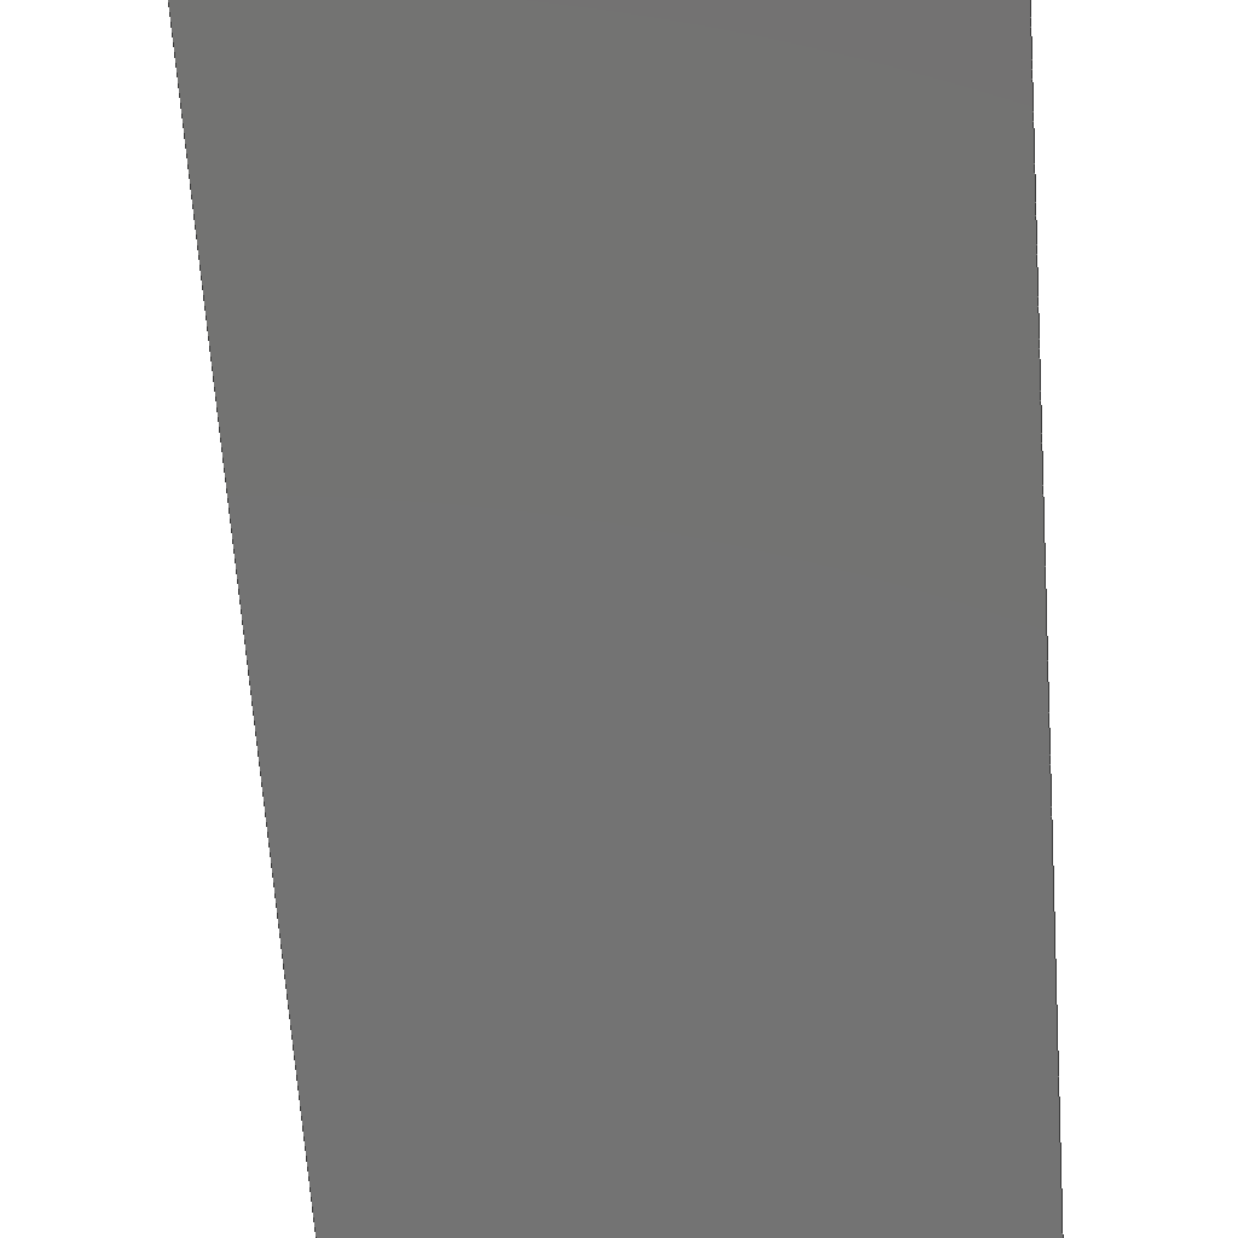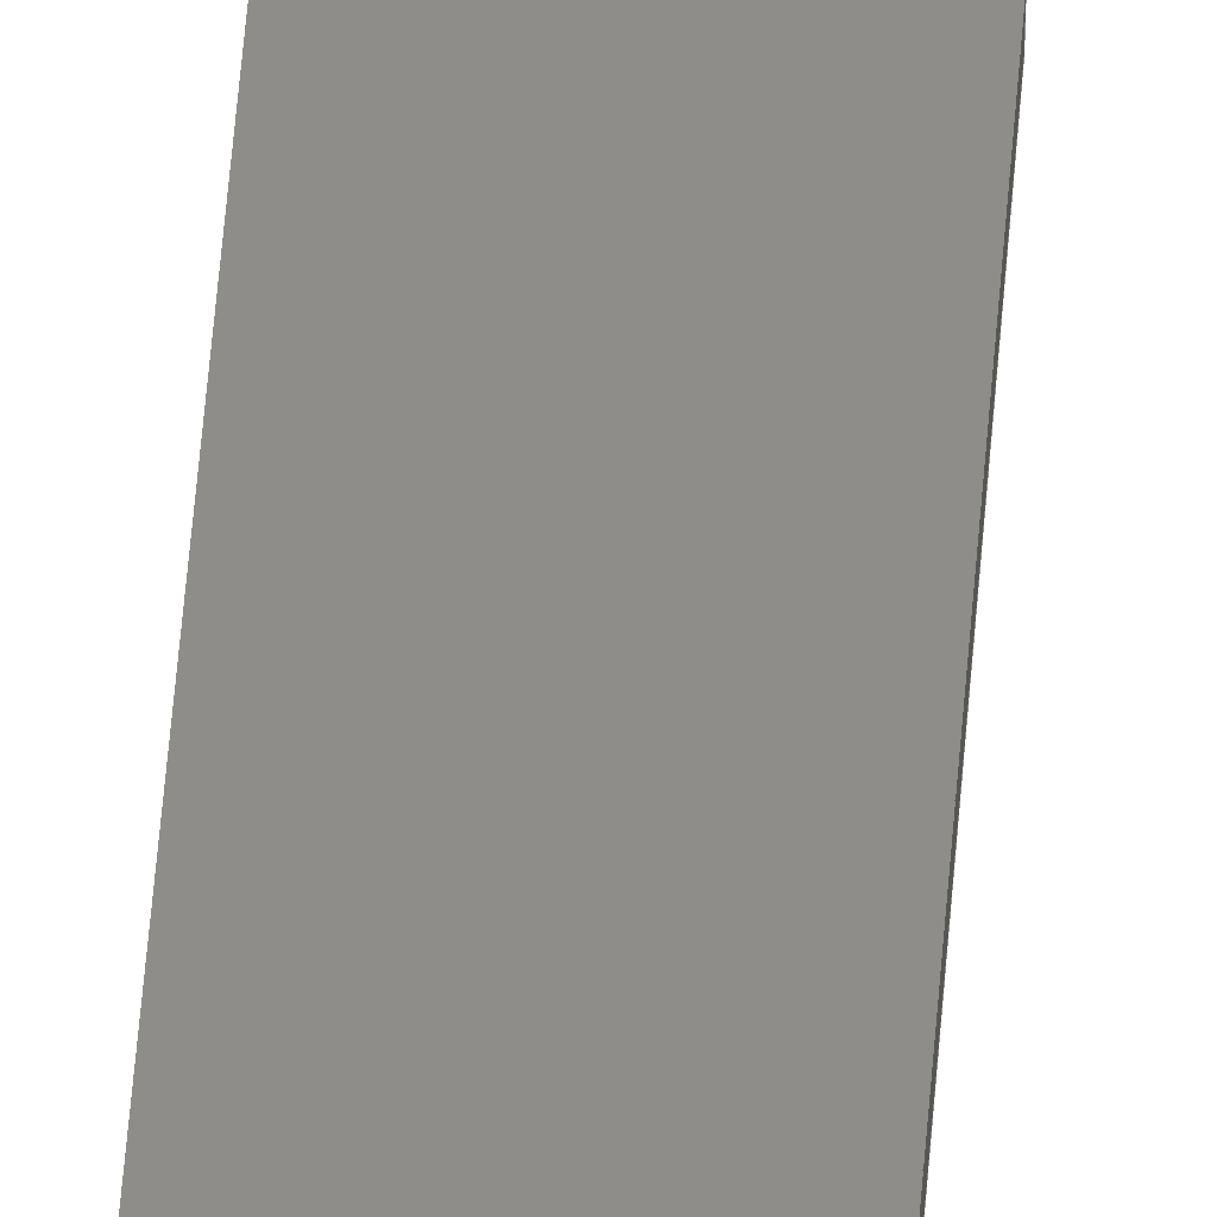
<metadata>
{"format":"step","ext":"step","renderer":"f3d","projection":"perspective","resolution":1024,"background":"white","views":[{"elev":-64.9,"azim":-177.6,"up":"+Z"},{"elev":38.9,"azim":1.9,"up":"+Z"}]}
</metadata>
<code>
ISO-10303-21;
DATA;
#1=MECHANICAL_DESIGN_GEOMETRIC_PRESENTATION_REPRESENTATION('',(#4),#415);
#2=SHAPE_REPRESENTATION_RELATIONSHIP('SRR','None',#422,#3);
#3=ADVANCED_BREP_SHAPE_REPRESENTATION('',(#5),#414);
#4=STYLED_ITEM('',(#431),#5);
#5=MANIFOLD_SOLID_BREP('Body1',#243);
#6=FACE_BOUND('',#43,.T.);
#7=FACE_BOUND('',#45,.T.);
#8=PLANE('',#260);
#9=PLANE('',#261);
#10=PLANE('',#262);
#11=PLANE('',#263);
#12=PLANE('',#264);
#13=PLANE('',#265);
#14=PLANE('',#266);
#15=PLANE('',#267);
#16=PLANE('',#274);
#17=PLANE('',#275);
#18=FACE_OUTER_BOUND('',#31,.T.);
#19=FACE_OUTER_BOUND('',#32,.T.);
#20=FACE_OUTER_BOUND('',#33,.T.);
#21=FACE_OUTER_BOUND('',#34,.T.);
#22=FACE_OUTER_BOUND('',#35,.T.);
#23=FACE_OUTER_BOUND('',#36,.T.);
#24=FACE_OUTER_BOUND('',#37,.T.);
#25=FACE_OUTER_BOUND('',#38,.T.);
#26=FACE_OUTER_BOUND('',#39,.T.);
#27=FACE_OUTER_BOUND('',#40,.T.);
#28=FACE_OUTER_BOUND('',#41,.T.);
#29=FACE_OUTER_BOUND('',#42,.T.);
#30=FACE_OUTER_BOUND('',#44,.T.);
#31=EDGE_LOOP('',(#161,#162,#163,#164));
#32=EDGE_LOOP('',(#165,#166,#167,#168));
#33=EDGE_LOOP('',(#169,#170,#171,#172));
#34=EDGE_LOOP('',(#173,#174,#175,#176));
#35=EDGE_LOOP('',(#177,#178,#179,#180));
#36=EDGE_LOOP('',(#181,#182,#183,#184));
#37=EDGE_LOOP('',(#185,#186,#187,#188));
#38=EDGE_LOOP('',(#189,#190,#191,#192));
#39=EDGE_LOOP('',(#193,#194,#195,#196));
#40=EDGE_LOOP('',(#197,#198,#199,#200));
#41=EDGE_LOOP('',(#201,#202,#203,#204));
#42=EDGE_LOOP('',(#205,#206,#207,#208,#209,#210,#211,#212,#213,#214));
#43=EDGE_LOOP('',(#215));
#44=EDGE_LOOP('',(#216,#217,#218,#219,#220,#221,#222,#223,#224,#225));
#45=EDGE_LOOP('',(#226));
#46=LINE('',#348,#73);
#47=LINE('',#353,#74);
#48=LINE('',#355,#75);
#49=LINE('',#357,#76);
#50=LINE('',#358,#77);
#51=LINE('',#361,#78);
#52=LINE('',#363,#79);
#53=LINE('',#364,#80);
#54=LINE('',#367,#81);
#55=LINE('',#369,#82);
#56=LINE('',#370,#83);
#57=LINE('',#373,#84);
#58=LINE('',#375,#85);
#59=LINE('',#376,#86);
#60=LINE('',#380,#87);
#61=LINE('',#382,#88);
#62=LINE('',#384,#89);
#63=LINE('',#385,#90);
#64=LINE('',#387,#91);
#65=LINE('',#388,#92);
#66=LINE('',#392,#93);
#67=LINE('',#394,#94);
#68=LINE('',#396,#95);
#69=LINE('',#397,#96);
#70=LINE('',#399,#97);
#71=LINE('',#400,#98);
#72=LINE('',#406,#99);
#73=VECTOR('',#282,0.1);
#74=VECTOR('',#287,1);
#75=VECTOR('',#288,1);
#76=VECTOR('',#289,1);
#77=VECTOR('',#290,1);
#78=VECTOR('',#293,1);
#79=VECTOR('',#294,1);
#80=VECTOR('',#295,1);
#81=VECTOR('',#298,1);
#82=VECTOR('',#299,1);
#83=VECTOR('',#300,1);
#84=VECTOR('',#303,1);
#85=VECTOR('',#304,1);
#86=VECTOR('',#305,1);
#87=VECTOR('',#308,1);
#88=VECTOR('',#309,1);
#89=VECTOR('',#310,1);
#90=VECTOR('',#311,1);
#91=VECTOR('',#314,1);
#92=VECTOR('',#315,1);
#93=VECTOR('',#318,1);
#94=VECTOR('',#319,1);
#95=VECTOR('',#320,1);
#96=VECTOR('',#321,1);
#97=VECTOR('',#324,1);
#98=VECTOR('',#325,1);
#99=VECTOR('',#332,1);
#100=CIRCLE('',#258,0.1);
#101=CIRCLE('',#259,0.1);
#102=CIRCLE('',#269,2.9);
#103=CIRCLE('',#270,2.9);
#104=CIRCLE('',#272,4.508);
#105=CIRCLE('',#273,4.508);
#106=VERTEX_POINT('',#345);
#107=VERTEX_POINT('',#347);
#108=VERTEX_POINT('',#351);
#109=VERTEX_POINT('',#352);
#110=VERTEX_POINT('',#354);
#111=VERTEX_POINT('',#356);
#112=VERTEX_POINT('',#360);
#113=VERTEX_POINT('',#362);
#114=VERTEX_POINT('',#366);
#115=VERTEX_POINT('',#368);
#116=VERTEX_POINT('',#372);
#117=VERTEX_POINT('',#374);
#118=VERTEX_POINT('',#378);
#119=VERTEX_POINT('',#379);
#120=VERTEX_POINT('',#381);
#121=VERTEX_POINT('',#383);
#122=VERTEX_POINT('',#390);
#123=VERTEX_POINT('',#391);
#124=VERTEX_POINT('',#393);
#125=VERTEX_POINT('',#395);
#126=VERTEX_POINT('',#402);
#127=VERTEX_POINT('',#404);
#128=EDGE_CURVE('',#106,#106,#100,.T.);
#129=EDGE_CURVE('',#106,#107,#46,.T.);
#130=EDGE_CURVE('',#107,#107,#101,.T.);
#131=EDGE_CURVE('',#108,#109,#47,.T.);
#132=EDGE_CURVE('',#110,#108,#48,.T.);
#133=EDGE_CURVE('',#111,#110,#49,.T.);
#134=EDGE_CURVE('',#109,#111,#50,.T.);
#135=EDGE_CURVE('',#112,#108,#51,.T.);
#136=EDGE_CURVE('',#113,#112,#52,.T.);
#137=EDGE_CURVE('',#110,#113,#53,.T.);
#138=EDGE_CURVE('',#112,#114,#54,.T.);
#139=EDGE_CURVE('',#114,#115,#55,.T.);
#140=EDGE_CURVE('',#113,#115,#56,.T.);
#141=EDGE_CURVE('',#116,#111,#57,.T.);
#142=EDGE_CURVE('',#117,#116,#58,.T.);
#143=EDGE_CURVE('',#109,#117,#59,.T.);
#144=EDGE_CURVE('',#118,#119,#60,.T.);
#145=EDGE_CURVE('',#118,#120,#61,.T.);
#146=EDGE_CURVE('',#121,#120,#62,.T.);
#147=EDGE_CURVE('',#119,#121,#63,.T.);
#148=EDGE_CURVE('',#114,#119,#64,.T.);
#149=EDGE_CURVE('',#115,#121,#65,.T.);
#150=EDGE_CURVE('',#122,#123,#66,.T.);
#151=EDGE_CURVE('',#122,#124,#67,.T.);
#152=EDGE_CURVE('',#125,#124,#68,.T.);
#153=EDGE_CURVE('',#123,#125,#69,.T.);
#154=EDGE_CURVE('',#123,#118,#70,.T.);
#155=EDGE_CURVE('',#120,#125,#71,.T.);
#156=EDGE_CURVE('',#126,#117,#102,.T.);
#157=EDGE_CURVE('',#127,#116,#103,.T.);
#158=EDGE_CURVE('',#126,#127,#72,.T.);
#159=EDGE_CURVE('',#122,#126,#104,.T.);
#160=EDGE_CURVE('',#124,#127,#105,.T.);
#161=ORIENTED_EDGE('',*,*,#128,.F.);
#162=ORIENTED_EDGE('',*,*,#129,.T.);
#163=ORIENTED_EDGE('',*,*,#130,.F.);
#164=ORIENTED_EDGE('',*,*,#129,.F.);
#165=ORIENTED_EDGE('',*,*,#131,.F.);
#166=ORIENTED_EDGE('',*,*,#132,.F.);
#167=ORIENTED_EDGE('',*,*,#133,.F.);
#168=ORIENTED_EDGE('',*,*,#134,.F.);
#169=ORIENTED_EDGE('',*,*,#135,.F.);
#170=ORIENTED_EDGE('',*,*,#136,.F.);
#171=ORIENTED_EDGE('',*,*,#137,.F.);
#172=ORIENTED_EDGE('',*,*,#132,.T.);
#173=ORIENTED_EDGE('',*,*,#136,.T.);
#174=ORIENTED_EDGE('',*,*,#138,.T.);
#175=ORIENTED_EDGE('',*,*,#139,.T.);
#176=ORIENTED_EDGE('',*,*,#140,.F.);
#177=ORIENTED_EDGE('',*,*,#134,.T.);
#178=ORIENTED_EDGE('',*,*,#141,.F.);
#179=ORIENTED_EDGE('',*,*,#142,.F.);
#180=ORIENTED_EDGE('',*,*,#143,.F.);
#181=ORIENTED_EDGE('',*,*,#144,.F.);
#182=ORIENTED_EDGE('',*,*,#145,.T.);
#183=ORIENTED_EDGE('',*,*,#146,.F.);
#184=ORIENTED_EDGE('',*,*,#147,.F.);
#185=ORIENTED_EDGE('',*,*,#148,.T.);
#186=ORIENTED_EDGE('',*,*,#147,.T.);
#187=ORIENTED_EDGE('',*,*,#149,.F.);
#188=ORIENTED_EDGE('',*,*,#139,.F.);
#189=ORIENTED_EDGE('',*,*,#150,.F.);
#190=ORIENTED_EDGE('',*,*,#151,.T.);
#191=ORIENTED_EDGE('',*,*,#152,.F.);
#192=ORIENTED_EDGE('',*,*,#153,.F.);
#193=ORIENTED_EDGE('',*,*,#154,.F.);
#194=ORIENTED_EDGE('',*,*,#153,.T.);
#195=ORIENTED_EDGE('',*,*,#155,.F.);
#196=ORIENTED_EDGE('',*,*,#145,.F.);
#197=ORIENTED_EDGE('',*,*,#156,.T.);
#198=ORIENTED_EDGE('',*,*,#142,.T.);
#199=ORIENTED_EDGE('',*,*,#157,.F.);
#200=ORIENTED_EDGE('',*,*,#158,.F.);
#201=ORIENTED_EDGE('',*,*,#159,.T.);
#202=ORIENTED_EDGE('',*,*,#158,.T.);
#203=ORIENTED_EDGE('',*,*,#160,.F.);
#204=ORIENTED_EDGE('',*,*,#151,.F.);
#205=ORIENTED_EDGE('',*,*,#137,.T.);
#206=ORIENTED_EDGE('',*,*,#140,.T.);
#207=ORIENTED_EDGE('',*,*,#149,.T.);
#208=ORIENTED_EDGE('',*,*,#146,.T.);
#209=ORIENTED_EDGE('',*,*,#155,.T.);
#210=ORIENTED_EDGE('',*,*,#152,.T.);
#211=ORIENTED_EDGE('',*,*,#160,.T.);
#212=ORIENTED_EDGE('',*,*,#157,.T.);
#213=ORIENTED_EDGE('',*,*,#141,.T.);
#214=ORIENTED_EDGE('',*,*,#133,.T.);
#215=ORIENTED_EDGE('',*,*,#128,.T.);
#216=ORIENTED_EDGE('',*,*,#131,.T.);
#217=ORIENTED_EDGE('',*,*,#143,.T.);
#218=ORIENTED_EDGE('',*,*,#156,.F.);
#219=ORIENTED_EDGE('',*,*,#159,.F.);
#220=ORIENTED_EDGE('',*,*,#150,.T.);
#221=ORIENTED_EDGE('',*,*,#154,.T.);
#222=ORIENTED_EDGE('',*,*,#144,.T.);
#223=ORIENTED_EDGE('',*,*,#148,.F.);
#224=ORIENTED_EDGE('',*,*,#138,.F.);
#225=ORIENTED_EDGE('',*,*,#135,.T.);
#226=ORIENTED_EDGE('',*,*,#130,.T.);
#227=CYLINDRICAL_SURFACE('',#257,0.1);
#228=CYLINDRICAL_SURFACE('',#268,2.9);
#229=CYLINDRICAL_SURFACE('',#271,4.508);
#230=ADVANCED_FACE('',(#18),#227,.F.);
#231=ADVANCED_FACE('',(#19),#8,.F.);
#232=ADVANCED_FACE('',(#20),#9,.F.);
#233=ADVANCED_FACE('',(#21),#10,.T.);
#234=ADVANCED_FACE('',(#22),#11,.T.);
#235=ADVANCED_FACE('',(#23),#12,.T.);
#236=ADVANCED_FACE('',(#24),#13,.T.);
#237=ADVANCED_FACE('',(#25),#14,.T.);
#238=ADVANCED_FACE('',(#26),#15,.T.);
#239=ADVANCED_FACE('',(#27),#228,.T.);
#240=ADVANCED_FACE('',(#28),#229,.T.);
#241=ADVANCED_FACE('',(#29,#6),#16,.T.);
#242=ADVANCED_FACE('',(#30,#7),#17,.F.);
#243=CLOSED_SHELL('',(#230,#231,#232,#233,#234,#235,#236,#237,#238,#239,
#240,#241,#242));
#244=DERIVED_UNIT_ELEMENT(#246,1);
#245=DERIVED_UNIT_ELEMENT(#417,3);
#246=(
MASS_UNIT()
NAMED_UNIT(*)
SI_UNIT(.KILO.,.GRAM.)
);
#247=DERIVED_UNIT((#244,#245));
#248=MEASURE_REPRESENTATION_ITEM('density measure',
POSITIVE_RATIO_MEASURE(7850),#247);
#249=PROPERTY_DEFINITION_REPRESENTATION(#254,#251);
#250=PROPERTY_DEFINITION_REPRESENTATION(#255,#252);
#251=REPRESENTATION('material name',(#253),#414);
#252=REPRESENTATION('density',(#248),#414);
#253=DESCRIPTIVE_REPRESENTATION_ITEM('Steel','Steel');
#254=PROPERTY_DEFINITION('material property','material name',#424);
#255=PROPERTY_DEFINITION('material property','density of part',#424);
#256=AXIS2_PLACEMENT_3D('placement',#343,#276,#277);
#257=AXIS2_PLACEMENT_3D('',#344,#278,#279);
#258=AXIS2_PLACEMENT_3D('',#346,#280,#281);
#259=AXIS2_PLACEMENT_3D('',#349,#283,#284);
#260=AXIS2_PLACEMENT_3D('',#350,#285,#286);
#261=AXIS2_PLACEMENT_3D('',#359,#291,#292);
#262=AXIS2_PLACEMENT_3D('',#365,#296,#297);
#263=AXIS2_PLACEMENT_3D('',#371,#301,#302);
#264=AXIS2_PLACEMENT_3D('',#377,#306,#307);
#265=AXIS2_PLACEMENT_3D('',#386,#312,#313);
#266=AXIS2_PLACEMENT_3D('',#389,#316,#317);
#267=AXIS2_PLACEMENT_3D('',#398,#322,#323);
#268=AXIS2_PLACEMENT_3D('',#401,#326,#327);
#269=AXIS2_PLACEMENT_3D('',#403,#328,#329);
#270=AXIS2_PLACEMENT_3D('',#405,#330,#331);
#271=AXIS2_PLACEMENT_3D('',#407,#333,#334);
#272=AXIS2_PLACEMENT_3D('',#408,#335,#336);
#273=AXIS2_PLACEMENT_3D('',#409,#337,#338);
#274=AXIS2_PLACEMENT_3D('',#410,#339,#340);
#275=AXIS2_PLACEMENT_3D('',#411,#341,#342);
#276=DIRECTION('axis',(0,0,1));
#277=DIRECTION('refdir',(1,0,0));
#278=DIRECTION('center_axis',(0,0,-1));
#279=DIRECTION('ref_axis',(1,0,0));
#280=DIRECTION('center_axis',(0,0,-1));
#281=DIRECTION('ref_axis',(1,0,0));
#282=DIRECTION('',(0,0,-1));
#283=DIRECTION('center_axis',(0,0,1));
#284=DIRECTION('ref_axis',(1,0,0));
#285=DIRECTION('center_axis',(-3.406e-08,1,0));
#286=DIRECTION('ref_axis',(1,3.406e-08,0));
#287=DIRECTION('',(-1,-3.406e-08,0));
#288=DIRECTION('',(0,0,-1));
#289=DIRECTION('',(1,3.406e-08,0));
#290=DIRECTION('',(0,0,1));
#291=DIRECTION('center_axis',(1,6.939e-17,0));
#292=DIRECTION('ref_axis',(6.939e-17,-1,0));
#293=DIRECTION('',(-6.939e-17,1,0));
#294=DIRECTION('',(0,0,-1));
#295=DIRECTION('',(6.939e-17,-1,0));
#296=DIRECTION('center_axis',(6.123e-17,-1,0));
#297=DIRECTION('ref_axis',(1,6.123e-17,0));
#298=DIRECTION('',(1,6.123e-17,0));
#299=DIRECTION('',(0,0,1));
#300=DIRECTION('',(1,6.123e-17,0));
#301=DIRECTION('center_axis',(-1,0,0));
#302=DIRECTION('ref_axis',(0,-1,0));
#303=DIRECTION('',(0,-1,0));
#304=DIRECTION('',(0,0,1));
#305=DIRECTION('',(0,1,0));
#306=DIRECTION('center_axis',(0.7071,0.7071,0));
#307=DIRECTION('ref_axis',(-0.7071,0.7071,0));
#308=DIRECTION('',(0.7071,-0.7071,0));
#309=DIRECTION('',(0,0,1));
#310=DIRECTION('',(-0.7071,0.7071,0));
#311=DIRECTION('',(0,0,1));
#312=DIRECTION('center_axis',(0.999,-0.04562,0));
#313=DIRECTION('ref_axis',(0.04562,0.999,0));
#314=DIRECTION('',(0.04562,0.999,0));
#315=DIRECTION('',(0.04562,0.999,0));
#316=DIRECTION('center_axis',(0.9988,-0.04994,0));
#317=DIRECTION('ref_axis',(0.04994,0.9988,0));
#318=DIRECTION('',(-0.04994,-0.9988,0));
#319=DIRECTION('',(0,0,1));
#320=DIRECTION('',(0.04994,0.9988,0));
#321=DIRECTION('',(0,0,1));
#322=DIRECTION('center_axis',(0.7071,-0.7071,0));
#323=DIRECTION('ref_axis',(0.7071,0.7071,0));
#324=DIRECTION('',(-0.7071,-0.7071,0));
#325=DIRECTION('',(0.7071,0.7071,0));
#326=DIRECTION('center_axis',(0,0,1));
#327=DIRECTION('ref_axis',(-0.7241,0.6897,0));
#328=DIRECTION('center_axis',(0,0,1));
#329=DIRECTION('ref_axis',(-0.7241,0.6897,0));
#330=DIRECTION('center_axis',(0,0,1));
#331=DIRECTION('ref_axis',(-0.7241,0.6897,0));
#332=DIRECTION('',(0,0,1));
#333=DIRECTION('center_axis',(0,0,1));
#334=DIRECTION('ref_axis',(0.9988,-0.04994,0));
#335=DIRECTION('center_axis',(0,0,1));
#336=DIRECTION('ref_axis',(0.9988,-0.04994,0));
#337=DIRECTION('center_axis',(0,0,1));
#338=DIRECTION('ref_axis',(0.9988,-0.04994,0));
#339=DIRECTION('center_axis',(0,0,1));
#340=DIRECTION('ref_axis',(1,0,0));
#341=DIRECTION('center_axis',(0,0,1));
#342=DIRECTION('ref_axis',(1,0,0));
#343=CARTESIAN_POINT('',(0,0,0));
#344=CARTESIAN_POINT('Origin',(0.65,0.4,0.16));
#345=CARTESIAN_POINT('',(0.55,0.4,0.16));
#346=CARTESIAN_POINT('Origin',(0.65,0.4,0.16));
#347=CARTESIAN_POINT('',(0.55,0.4,0));
#348=CARTESIAN_POINT('',(0.55,0.4,0.16));
#349=CARTESIAN_POINT('Origin',(0.65,0.4,0));
#350=CARTESIAN_POINT('Origin',(-2.22e-16,0.8,0.16));
#351=CARTESIAN_POINT('',(0.35,0.8,0));
#352=CARTESIAN_POINT('',(0,0.8,0));
#353=CARTESIAN_POINT('',(0.3139,0.8,0));
#354=CARTESIAN_POINT('',(0.35,0.8,0.16));
#355=CARTESIAN_POINT('',(0.35,0.8,0.16));
#356=CARTESIAN_POINT('',(-2.22e-16,0.8,0.16));
#357=CARTESIAN_POINT('',(0.3139,0.8,0.16));
#358=CARTESIAN_POINT('',(1.323e-23,0.8,0.08));
#359=CARTESIAN_POINT('Origin',(0.35,0.8,0.16));
#360=CARTESIAN_POINT('',(0.35,2.143e-17,0));
#361=CARTESIAN_POINT('',(0.35,2.8,0));
#362=CARTESIAN_POINT('',(0.35,2.024e-17,0.16));
#363=CARTESIAN_POINT('',(0.35,0,0.08));
#364=CARTESIAN_POINT('',(0.35,2.8,0.16));
#365=CARTESIAN_POINT('Origin',(0,0,0));
#366=CARTESIAN_POINT('',(1.013,6.204e-17,0));
#367=CARTESIAN_POINT('',(0,0,0));
#368=CARTESIAN_POINT('',(1.013,6.204e-17,0.16));
#369=CARTESIAN_POINT('',(1.013,6.204e-17,0));
#370=CARTESIAN_POINT('',(0,0,0.16));
#371=CARTESIAN_POINT('Origin',(0,5.5,0));
#372=CARTESIAN_POINT('',(-2.22e-16,5.5,0.16));
#373=CARTESIAN_POINT('',(0,0,0.16));
#374=CARTESIAN_POINT('',(-2.22e-16,5.5,0));
#375=CARTESIAN_POINT('',(-2.22e-16,5.5,0));
#376=CARTESIAN_POINT('',(0,0,0));
#377=CARTESIAN_POINT('Origin',(1.1,1.9,0));
#378=CARTESIAN_POINT('',(0.9,2.1,0));
#379=CARTESIAN_POINT('',(1.1,1.9,0));
#380=CARTESIAN_POINT('',(0.9,2.1,0));
#381=CARTESIAN_POINT('',(0.9,2.1,0.16));
#382=CARTESIAN_POINT('',(0.9,2.1,0));
#383=CARTESIAN_POINT('',(1.1,1.9,0.16));
#384=CARTESIAN_POINT('',(0.9,2.1,0.16));
#385=CARTESIAN_POINT('',(1.1,1.9,0));
#386=CARTESIAN_POINT('Origin',(1.013,6.204e-17,0));
#387=CARTESIAN_POINT('',(1.013,6.204e-17,0));
#388=CARTESIAN_POINT('',(1.013,6.204e-17,0.16));
#389=CARTESIAN_POINT('Origin',(1.1,2.3,0));
#390=CARTESIAN_POINT('',(1.25,5.3,0));
#391=CARTESIAN_POINT('',(1.1,2.3,0));
#392=CARTESIAN_POINT('',(1.25,5.3,0));
#393=CARTESIAN_POINT('',(1.25,5.3,0.16));
#394=CARTESIAN_POINT('',(1.25,5.3,0));
#395=CARTESIAN_POINT('',(1.1,2.3,0.16));
#396=CARTESIAN_POINT('',(1.25,5.3,0.16));
#397=CARTESIAN_POINT('',(1.1,2.3,0));
#398=CARTESIAN_POINT('Origin',(0.9,2.1,0));
#399=CARTESIAN_POINT('',(1.1,2.3,0));
#400=CARTESIAN_POINT('',(1.1,2.3,0.16));
#401=CARTESIAN_POINT('Origin',(2.9,5.5,0));
#402=CARTESIAN_POINT('',(0.8,7.5,0));
#403=CARTESIAN_POINT('Origin',(2.9,5.5,0));
#404=CARTESIAN_POINT('',(0.8,7.5,0.16));
#405=CARTESIAN_POINT('Origin',(2.9,5.5,0.16));
#406=CARTESIAN_POINT('',(0.8,7.5,0));
#407=CARTESIAN_POINT('Origin',(-3.252,5.525,0));
#408=CARTESIAN_POINT('Origin',(-3.252,5.525,0));
#409=CARTESIAN_POINT('Origin',(-3.252,5.525,0.16));
#410=CARTESIAN_POINT('Origin',(0.6278,4.8,0.16));
#411=CARTESIAN_POINT('Origin',(0.6278,4.8,0));
#412=UNCERTAINTY_MEASURE_WITH_UNIT(LENGTH_MEASURE(0.001),#416,
'DISTANCE_ACCURACY_VALUE',
'Maximum model space distance between geometric entities at asserted c
onnectivities');
#413=UNCERTAINTY_MEASURE_WITH_UNIT(LENGTH_MEASURE(0.001),#416,
'DISTANCE_ACCURACY_VALUE',
'Maximum model space distance between geometric entities at asserted c
onnectivities');
#414=(
GEOMETRIC_REPRESENTATION_CONTEXT(3)
GLOBAL_UNCERTAINTY_ASSIGNED_CONTEXT((#412))
GLOBAL_UNIT_ASSIGNED_CONTEXT((#416,#418,#419))
REPRESENTATION_CONTEXT('','3D')
);
#415=(
GEOMETRIC_REPRESENTATION_CONTEXT(3)
GLOBAL_UNCERTAINTY_ASSIGNED_CONTEXT((#413))
GLOBAL_UNIT_ASSIGNED_CONTEXT((#416,#418,#419))
REPRESENTATION_CONTEXT('','3D')
);
#416=(
LENGTH_UNIT()
NAMED_UNIT(*)
SI_UNIT(.CENTI.,.METRE.)
);
#417=(
LENGTH_UNIT()
NAMED_UNIT(*)
SI_UNIT($,.METRE.)
);
#418=(
NAMED_UNIT(*)
PLANE_ANGLE_UNIT()
SI_UNIT($,.RADIAN.)
);
#419=(
NAMED_UNIT(*)
SI_UNIT($,.STERADIAN.)
SOLID_ANGLE_UNIT()
);
#420=SHAPE_DEFINITION_REPRESENTATION(#421,#422);
#421=PRODUCT_DEFINITION_SHAPE('',$,#424);
#422=SHAPE_REPRESENTATION('',(#256),#414);
#423=PRODUCT_DEFINITION_CONTEXT('part definition',#428,'design');
#424=PRODUCT_DEFINITION('Knife','Knife v1',#425,#423);
#425=PRODUCT_DEFINITION_FORMATION('',$,#430);
#426=PRODUCT_RELATED_PRODUCT_CATEGORY('Knife v1','Knife v1',(#430));
#427=APPLICATION_PROTOCOL_DEFINITION('international standard',
'automotive_design',2009,#428);
#428=APPLICATION_CONTEXT(
'Core Data for Automotive Mechanical Design Process');
#429=PRODUCT_CONTEXT('part definition',#428,'mechanical');
#430=PRODUCT('Knife','Knife v1',$,(#429));
#431=PRESENTATION_STYLE_ASSIGNMENT((#432));
#432=SURFACE_STYLE_USAGE(.BOTH.,#433);
#433=SURFACE_SIDE_STYLE('',(#434));
#434=SURFACE_STYLE_FILL_AREA(#435);
#435=FILL_AREA_STYLE('Steel - Satin',(#436));
#436=FILL_AREA_STYLE_COLOUR('Steel - Satin',#437);
#437=COLOUR_RGB('Steel - Satin',0.6275,0.6275,0.6275);
ENDSEC;
END-ISO-10303-21;

</code>
